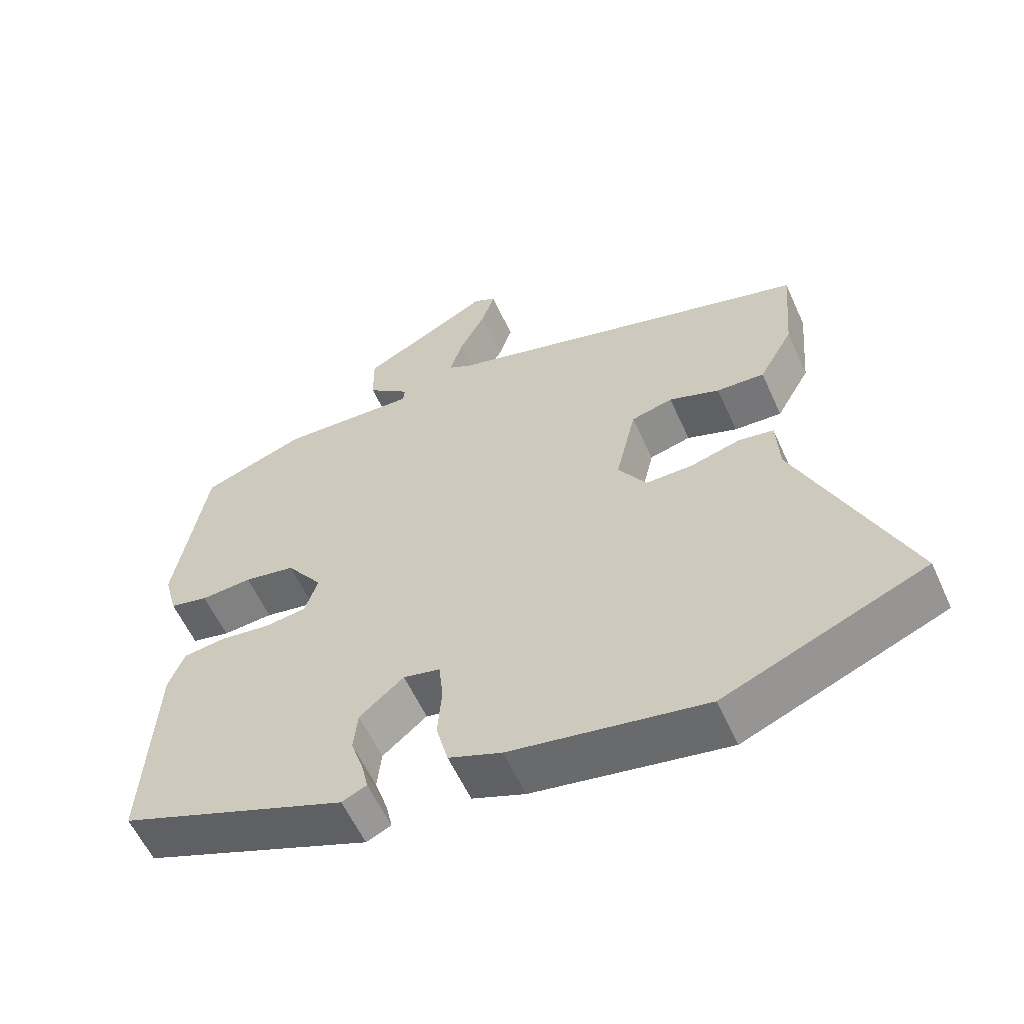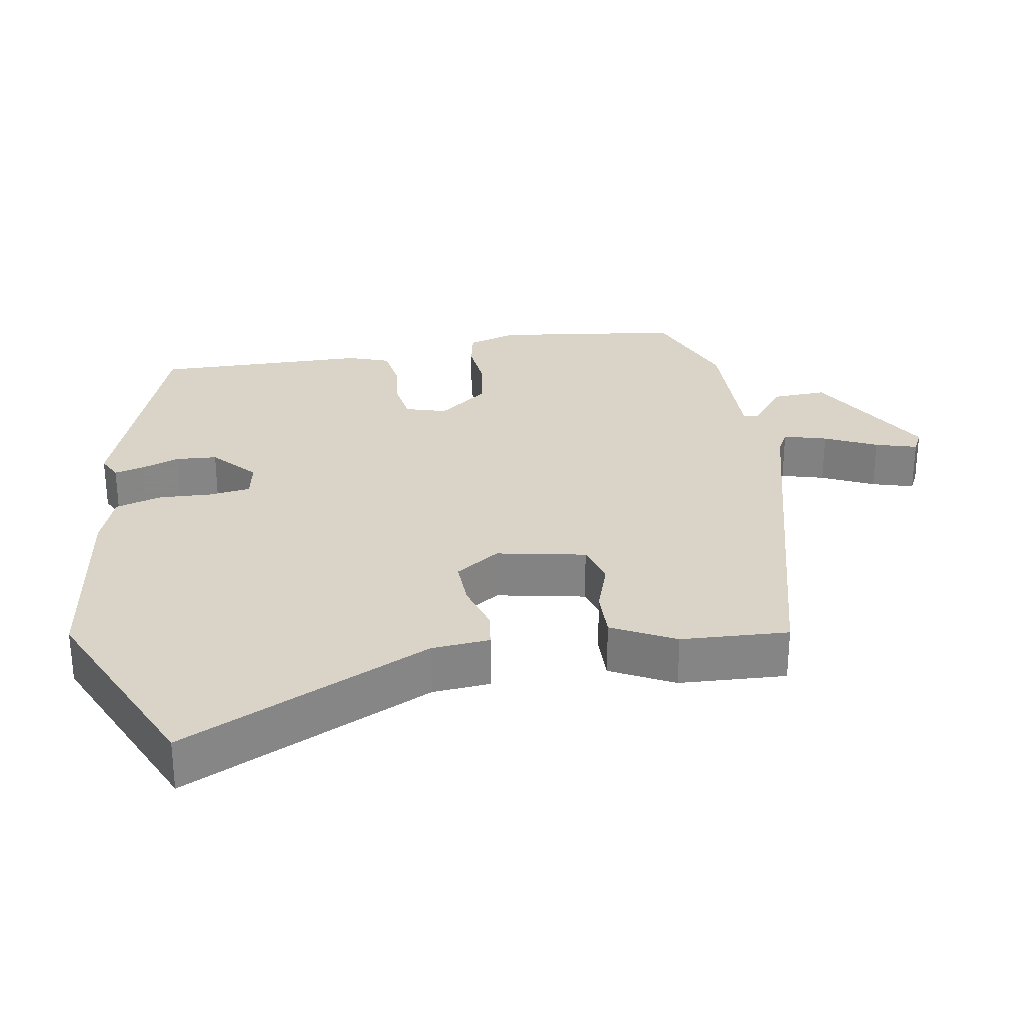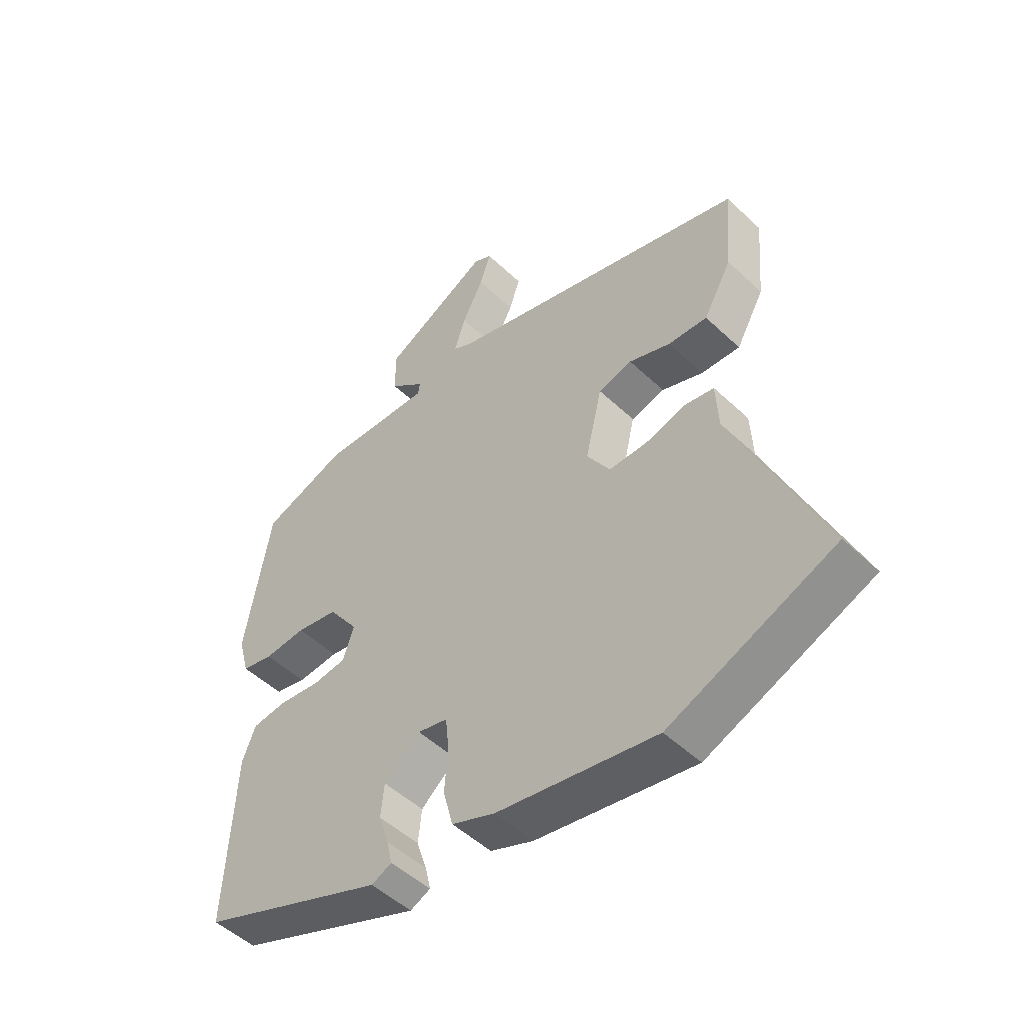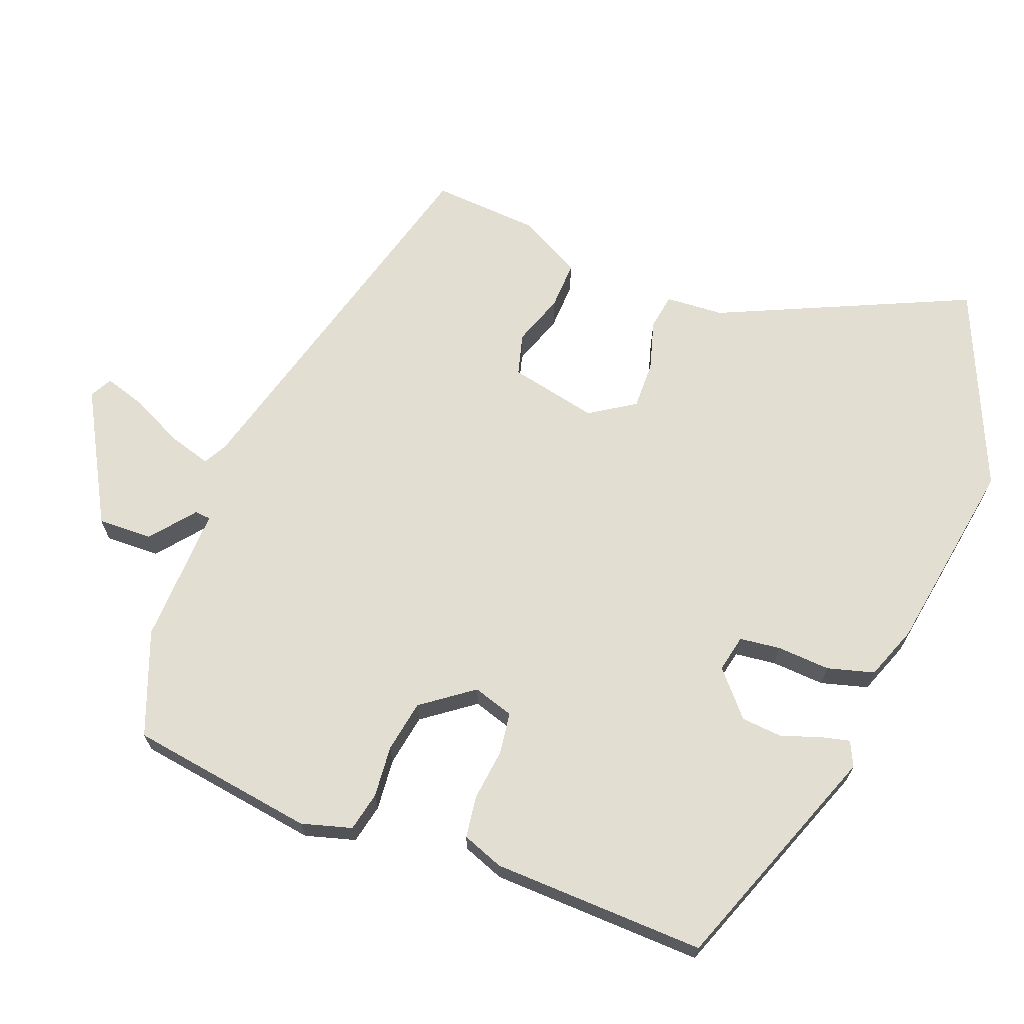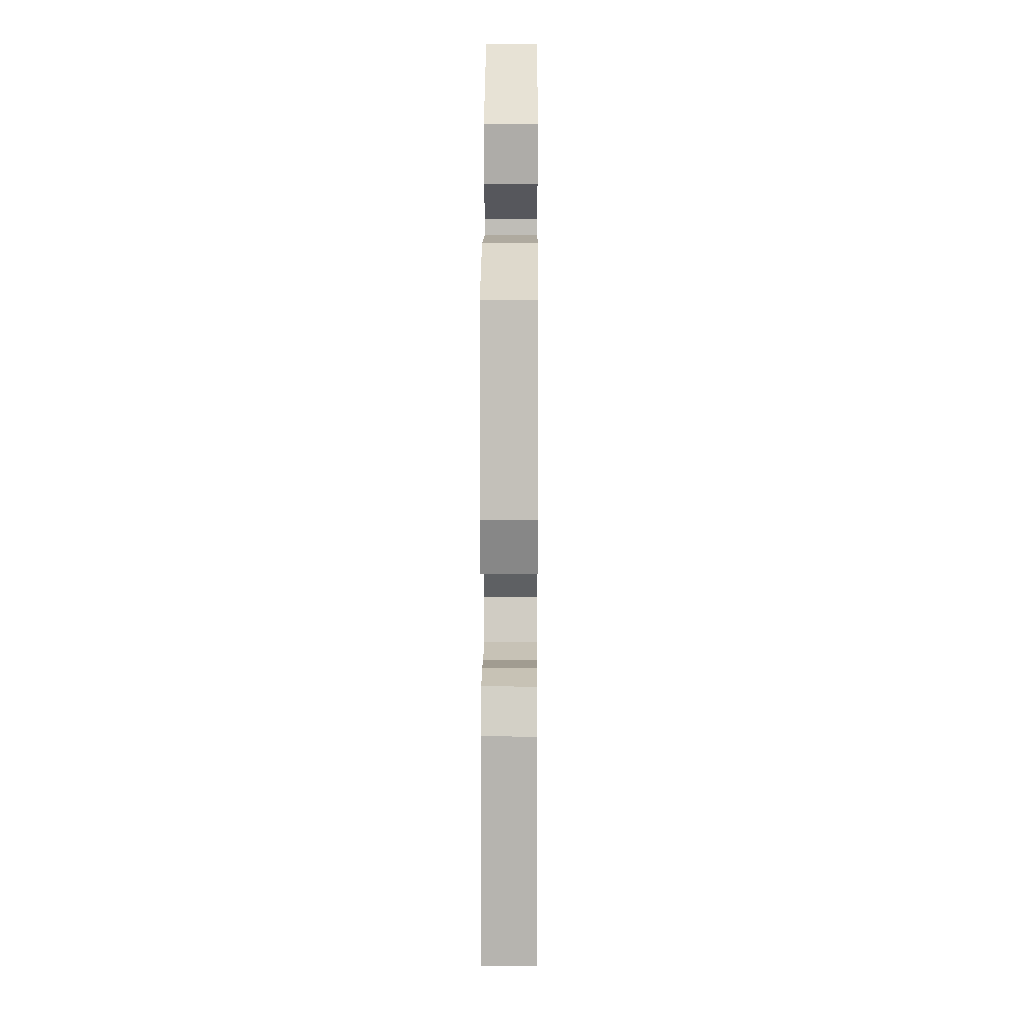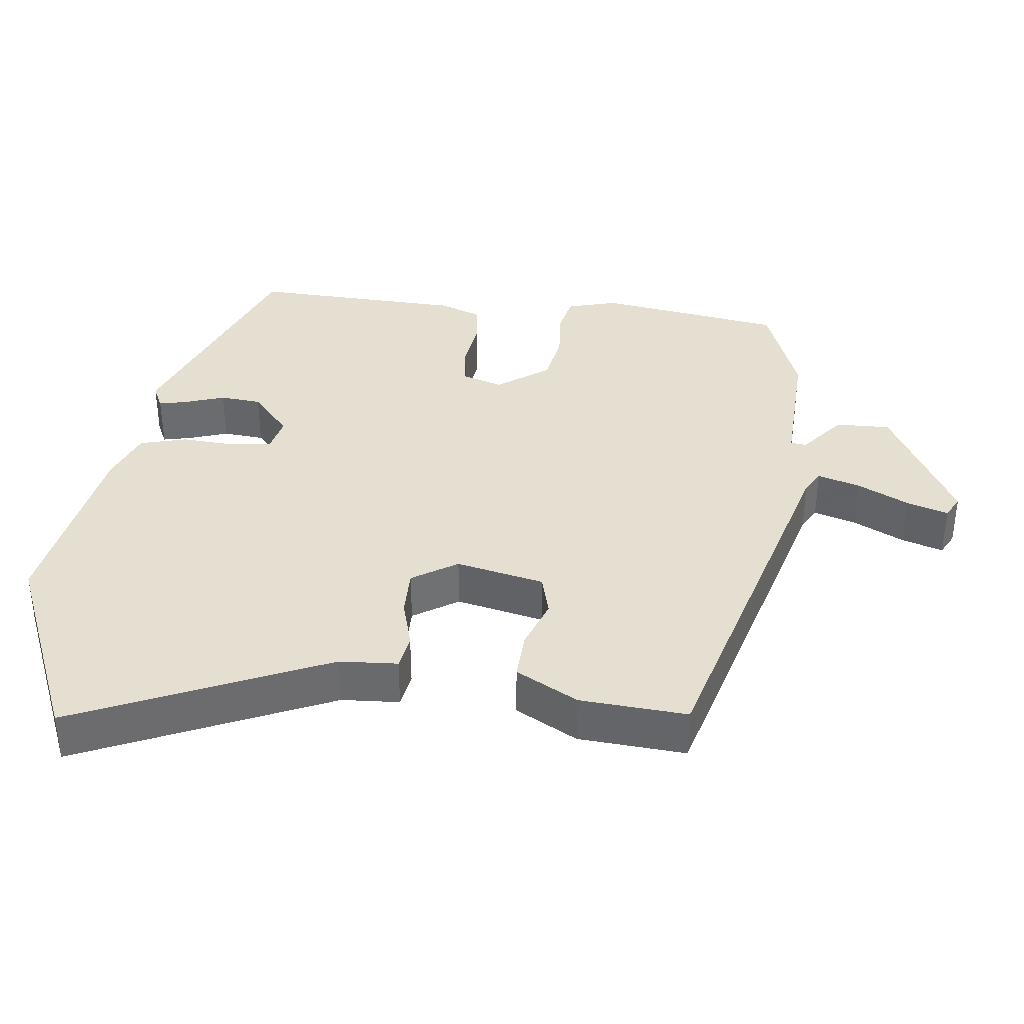
<metadata>
{"format":"obj","ext":"obj","renderer":"f3d","projection":"perspective","resolution":1024,"background":"white","views":[{"elev":-58.6,"azim":-155.7,"up":"+Z"},{"elev":28.7,"azim":-101.6,"up":"+Y"},{"elev":-50.2,"azim":-135.9,"up":"+Z"},{"elev":67.7,"azim":109.9,"up":"+Y"},{"elev":12.4,"azim":90.4,"up":"+Z"},{"elev":36.7,"azim":-84.0,"up":"+Y"}]}
</metadata>
<code>
v 0.483 0.07 -0.371
v 0.16 0.07 -0.499
v 0.125 0.07 -0.483
v 0.134 0.07 -0.442
v 0.152 0.07 -0.387
v 0.146 0.07 -0.329
v 0.083 0.07 -0.276
v 0.031 0.07 -0.288
v 0.025 0.07 -0.346
v 0.031 0.07 -0.421
v 0.014 0.07 -0.487
v -0.061 0.07 -0.517
v -0.337 0.07 -0.567
v -0.622 0.07 -0.45
v -0.469 0.07 -0.095
v -0.465 0.07 -0.013
v -0.415 0.07 -0.004
v -0.344 0.07 -0.023
v -0.277 0.07 -0.023
v -0.237 0.07 0.041
v -0.266 0.07 0.165
v -0.325 0.07 0.18
v -0.397 0.07 0.153
v -0.465 0.07 0.149
v -0.514 0.07 0.236
v -0.527 0.07 0.387
v 0.003 0.07 0.541
v 0.036 0.07 0.56
v 0.017 0.07 0.62
v -0.02 0.07 0.692
v -0.039 0.07 0.75
v -0.008 0.07 0.767
v 0.179 0.07 0.668
v 0.178 0.07 0.591
v 0.117 0.07 0.54
v 0.12 0.07 0.518
v 0.315 0.07 0.528
v 0.463 0.07 0.475
v 0.507 0.07 0.214
v 0.488 0.07 0.143
v 0.433 0.07 0.13
v 0.36 0.07 0.135
v 0.287 0.07 0.121
v 0.235 0.07 0.048
v 0.254 0.07 -0.009
v 0.313 0.07 -0.016
v 0.385 0.07 -0.006
v 0.445 0.07 -0.013
v 0.468 0.07 -0.071
v 0.483 0 -0.371
v 0.16 0 -0.499
v 0.125 0 -0.483
v 0.134 0 -0.442
v 0.152 0 -0.387
v 0.146 0 -0.329
v 0.083 0 -0.276
v 0.031 0 -0.288
v 0.025 0 -0.346
v 0.031 0 -0.421
v 0.014 0 -0.487
v -0.061 0 -0.517
v -0.337 0 -0.567
v -0.622 0 -0.45
v -0.469 0 -0.095
v -0.465 0 -0.013
v -0.415 0 -0.004
v -0.344 0 -0.023
v -0.277 0 -0.023
v -0.237 0 0.041
v -0.266 0 0.165
v -0.325 0 0.18
v -0.397 0 0.153
v -0.465 0 0.149
v -0.514 0 0.236
v -0.527 0 0.387
v 0.003 0 0.541
v 0.036 0 0.56
v 0.017 0 0.62
v -0.02 0 0.692
v -0.039 0 0.75
v -0.008 0 0.767
v 0.179 0 0.668
v 0.178 0 0.591
v 0.117 0 0.54
v 0.12 0 0.518
v 0.315 0 0.528
v 0.463 0 0.475
v 0.507 0 0.214
v 0.488 0 0.143
v 0.433 0 0.13
v 0.36 0 0.135
v 0.287 0 0.121
v 0.235 0 0.048
v 0.254 0 -0.009
v 0.313 0 -0.016
v 0.385 0 -0.006
v 0.445 0 -0.013
v 0.468 0 -0.071
f 3 4 5
f 2 3 5
f 1 2 5
f 49 1 5
f 48 49 5
f 47 48 5
f 46 47 5
f 45 46 5 6
f 44 45 6 7
f 40 41 42
f 39 40 42
f 38 39 42
f 37 38 42
f 36 37 42
f 36 42 43
f 33 34 35
f 32 33 35
f 31 32 35
f 30 31 35
f 29 30 35
f 28 29 35 36
f 36 43 44
f 28 36 44
f 27 28 44
f 25 26 27
f 24 25 27
f 23 24 27
f 22 23 27
f 15 16 17 18
f 15 18 19
f 14 15 19
f 13 14 19
f 12 13 19
f 11 12 19
f 10 11 19
f 9 10 19
f 8 9 19 20
f 8 20 21
f 7 8 21
f 44 7 21
f 21 22 27 44
f 54 53 52
f 54 52 51
f 54 51 50
f 54 50 98
f 54 98 97
f 54 97 96
f 54 96 95
f 55 54 95 94
f 56 55 94 93
f 91 90 89
f 91 89 88
f 91 88 87
f 91 87 86
f 91 86 85
f 92 91 85
f 84 83 82
f 84 82 81
f 84 81 80
f 84 80 79
f 84 79 78
f 85 84 78 77
f 93 92 85
f 93 85 77
f 93 77 76
f 76 75 74
f 76 74 73
f 76 73 72
f 76 72 71
f 67 66 65 64
f 68 67 64
f 68 64 63
f 68 63 62
f 68 62 61
f 68 61 60
f 68 60 59
f 68 59 58
f 69 68 58 57
f 70 69 57
f 70 57 56
f 70 56 93
f 93 76 71 70
f 1 50 51 2
f 2 51 52 3
f 3 52 53 4
f 4 53 54 5
f 5 54 55 6
f 6 55 56 7
f 7 56 57 8
f 8 57 58 9
f 9 58 59 10
f 10 59 60 11
f 11 60 61 12
f 12 61 62 13
f 13 62 63 14
f 14 63 64 15
f 15 64 65 16
f 16 65 66 17
f 17 66 67 18
f 18 67 68 19
f 19 68 69 20
f 20 69 70 21
f 21 70 71 22
f 22 71 72 23
f 23 72 73 24
f 24 73 74 25
f 25 74 75 26
f 26 75 76 27
f 27 76 77 28
f 28 77 78 29
f 29 78 79 30
f 30 79 80 31
f 31 80 81 32
f 32 81 82 33
f 33 82 83 34
f 34 83 84 35
f 35 84 85 36
f 36 85 86 37
f 37 86 87 38
f 38 87 88 39
f 39 88 89 40
f 40 89 90 41
f 41 90 91 42
f 42 91 92 43
f 43 92 93 44
f 44 93 94 45
f 45 94 95 46
f 46 95 96 47
f 47 96 97 48
f 48 97 98 49
f 49 98 50 1

</code>
